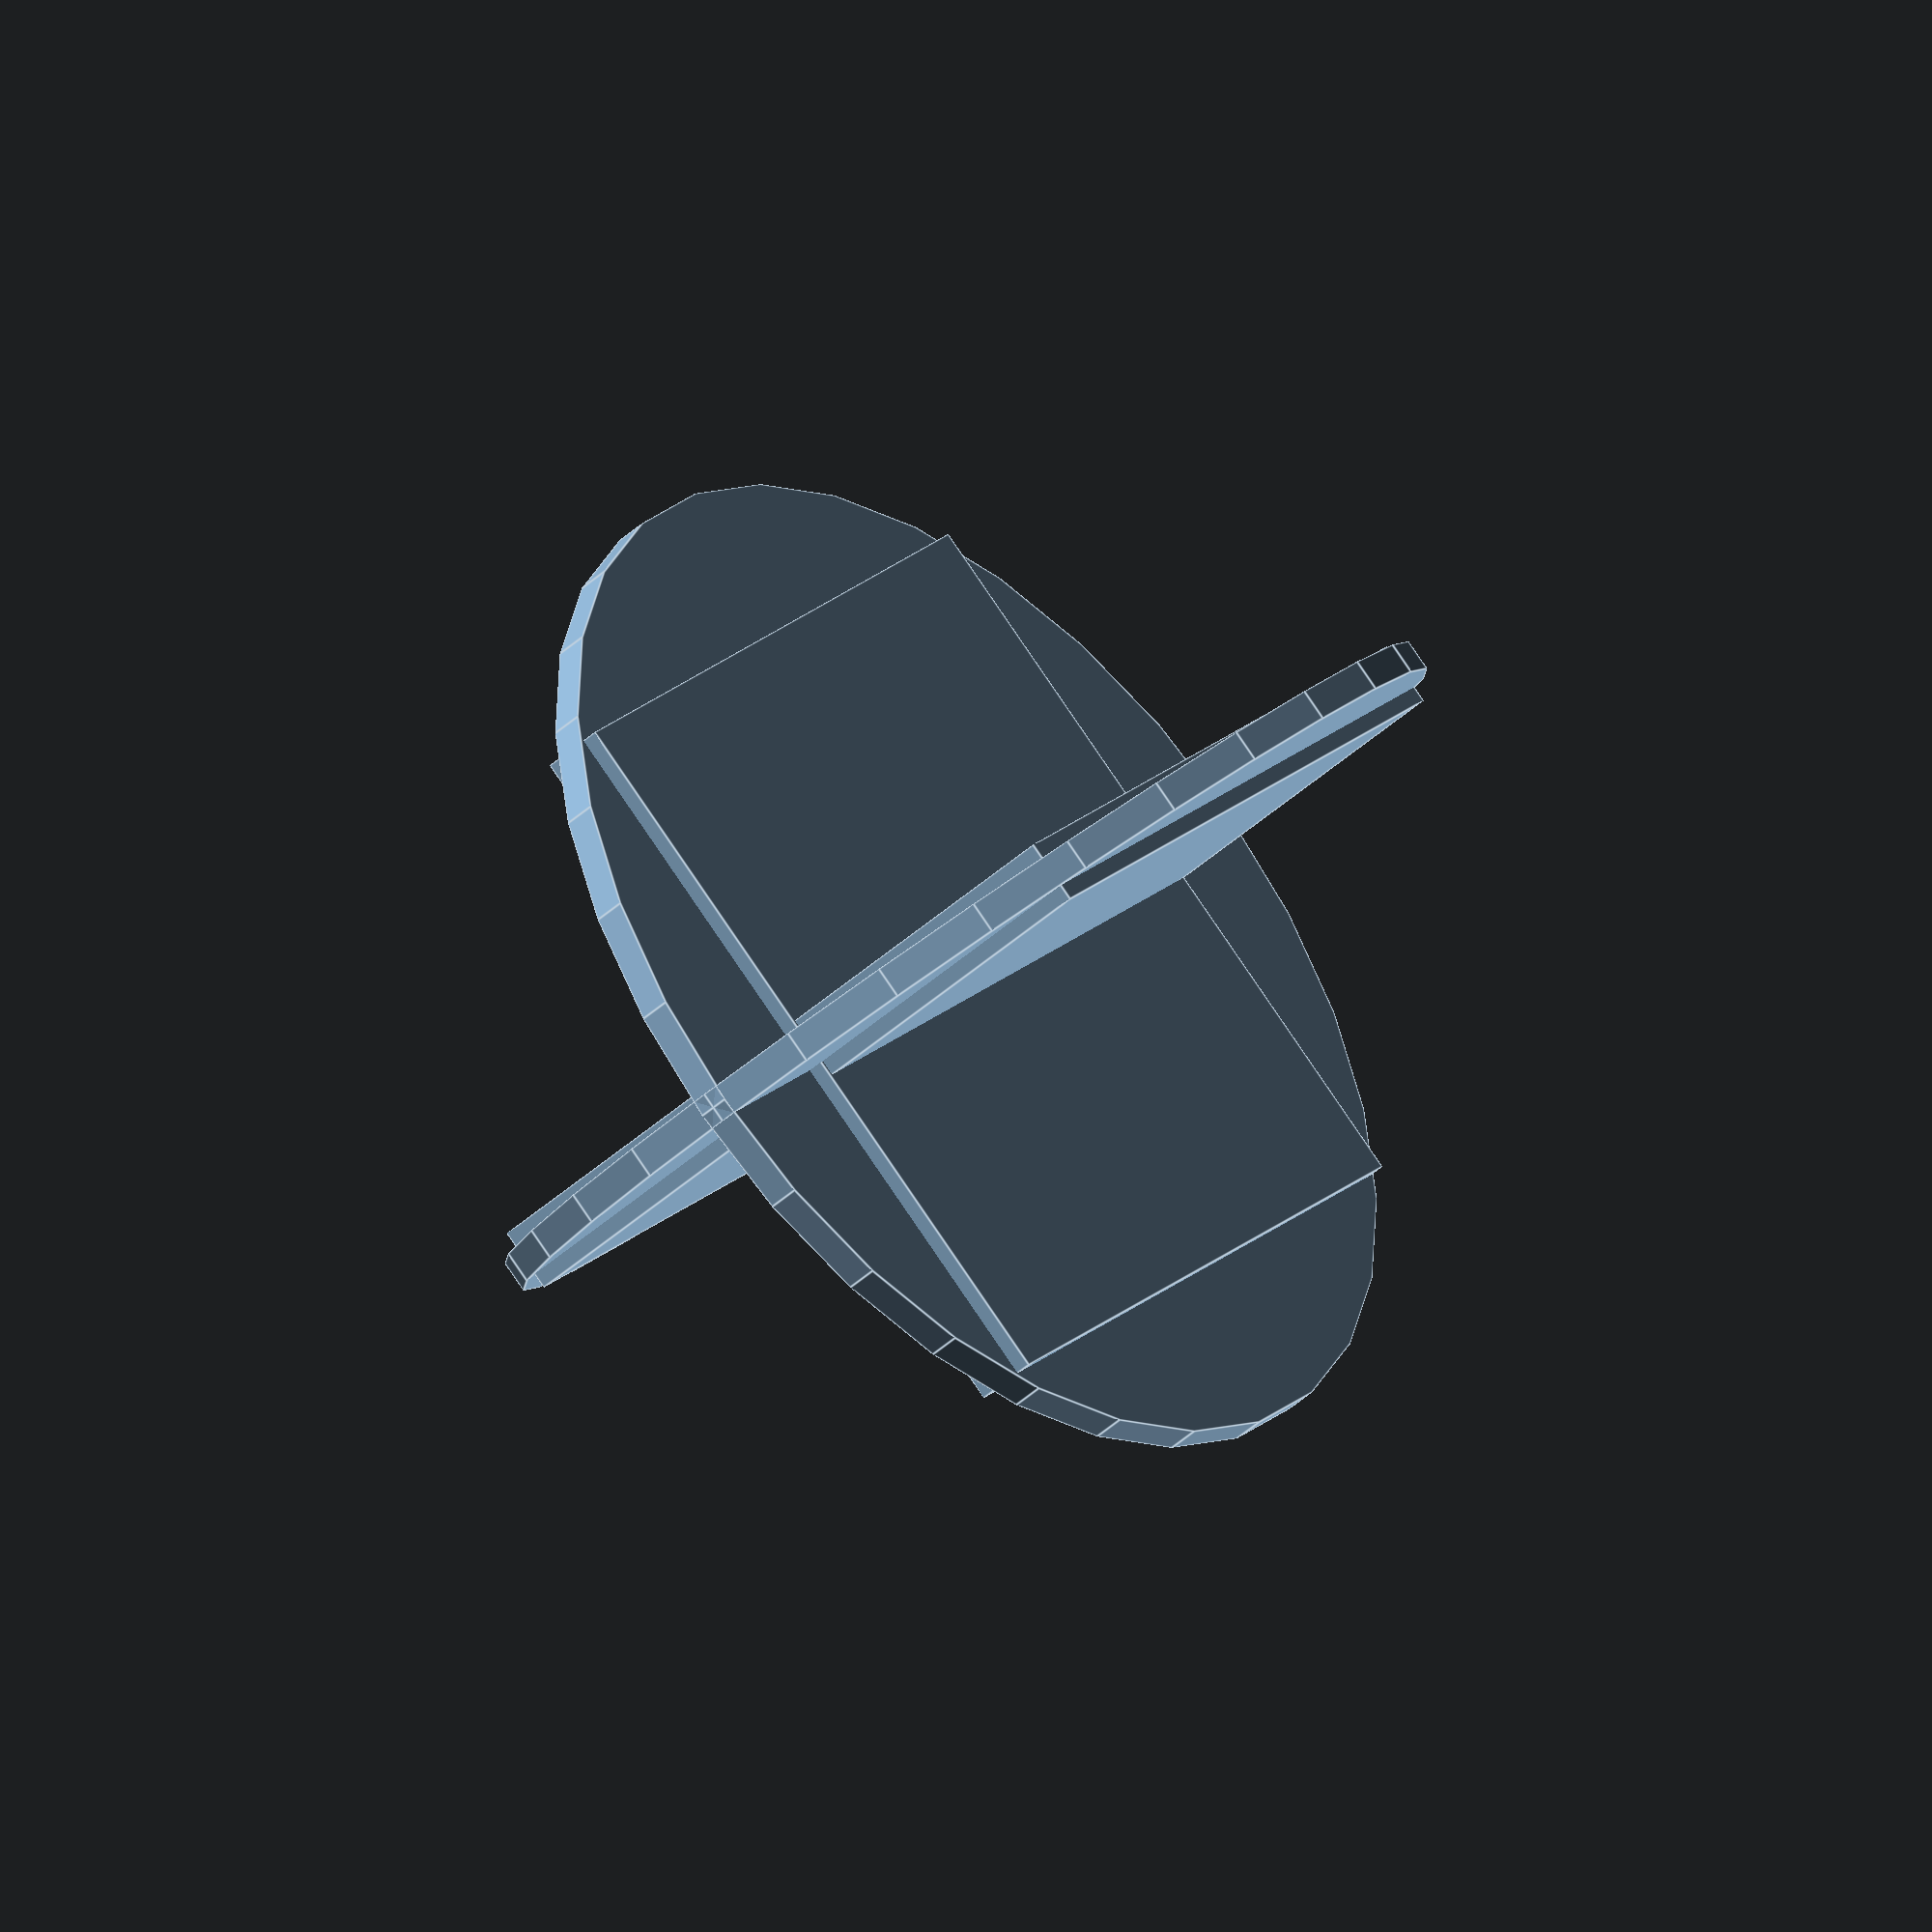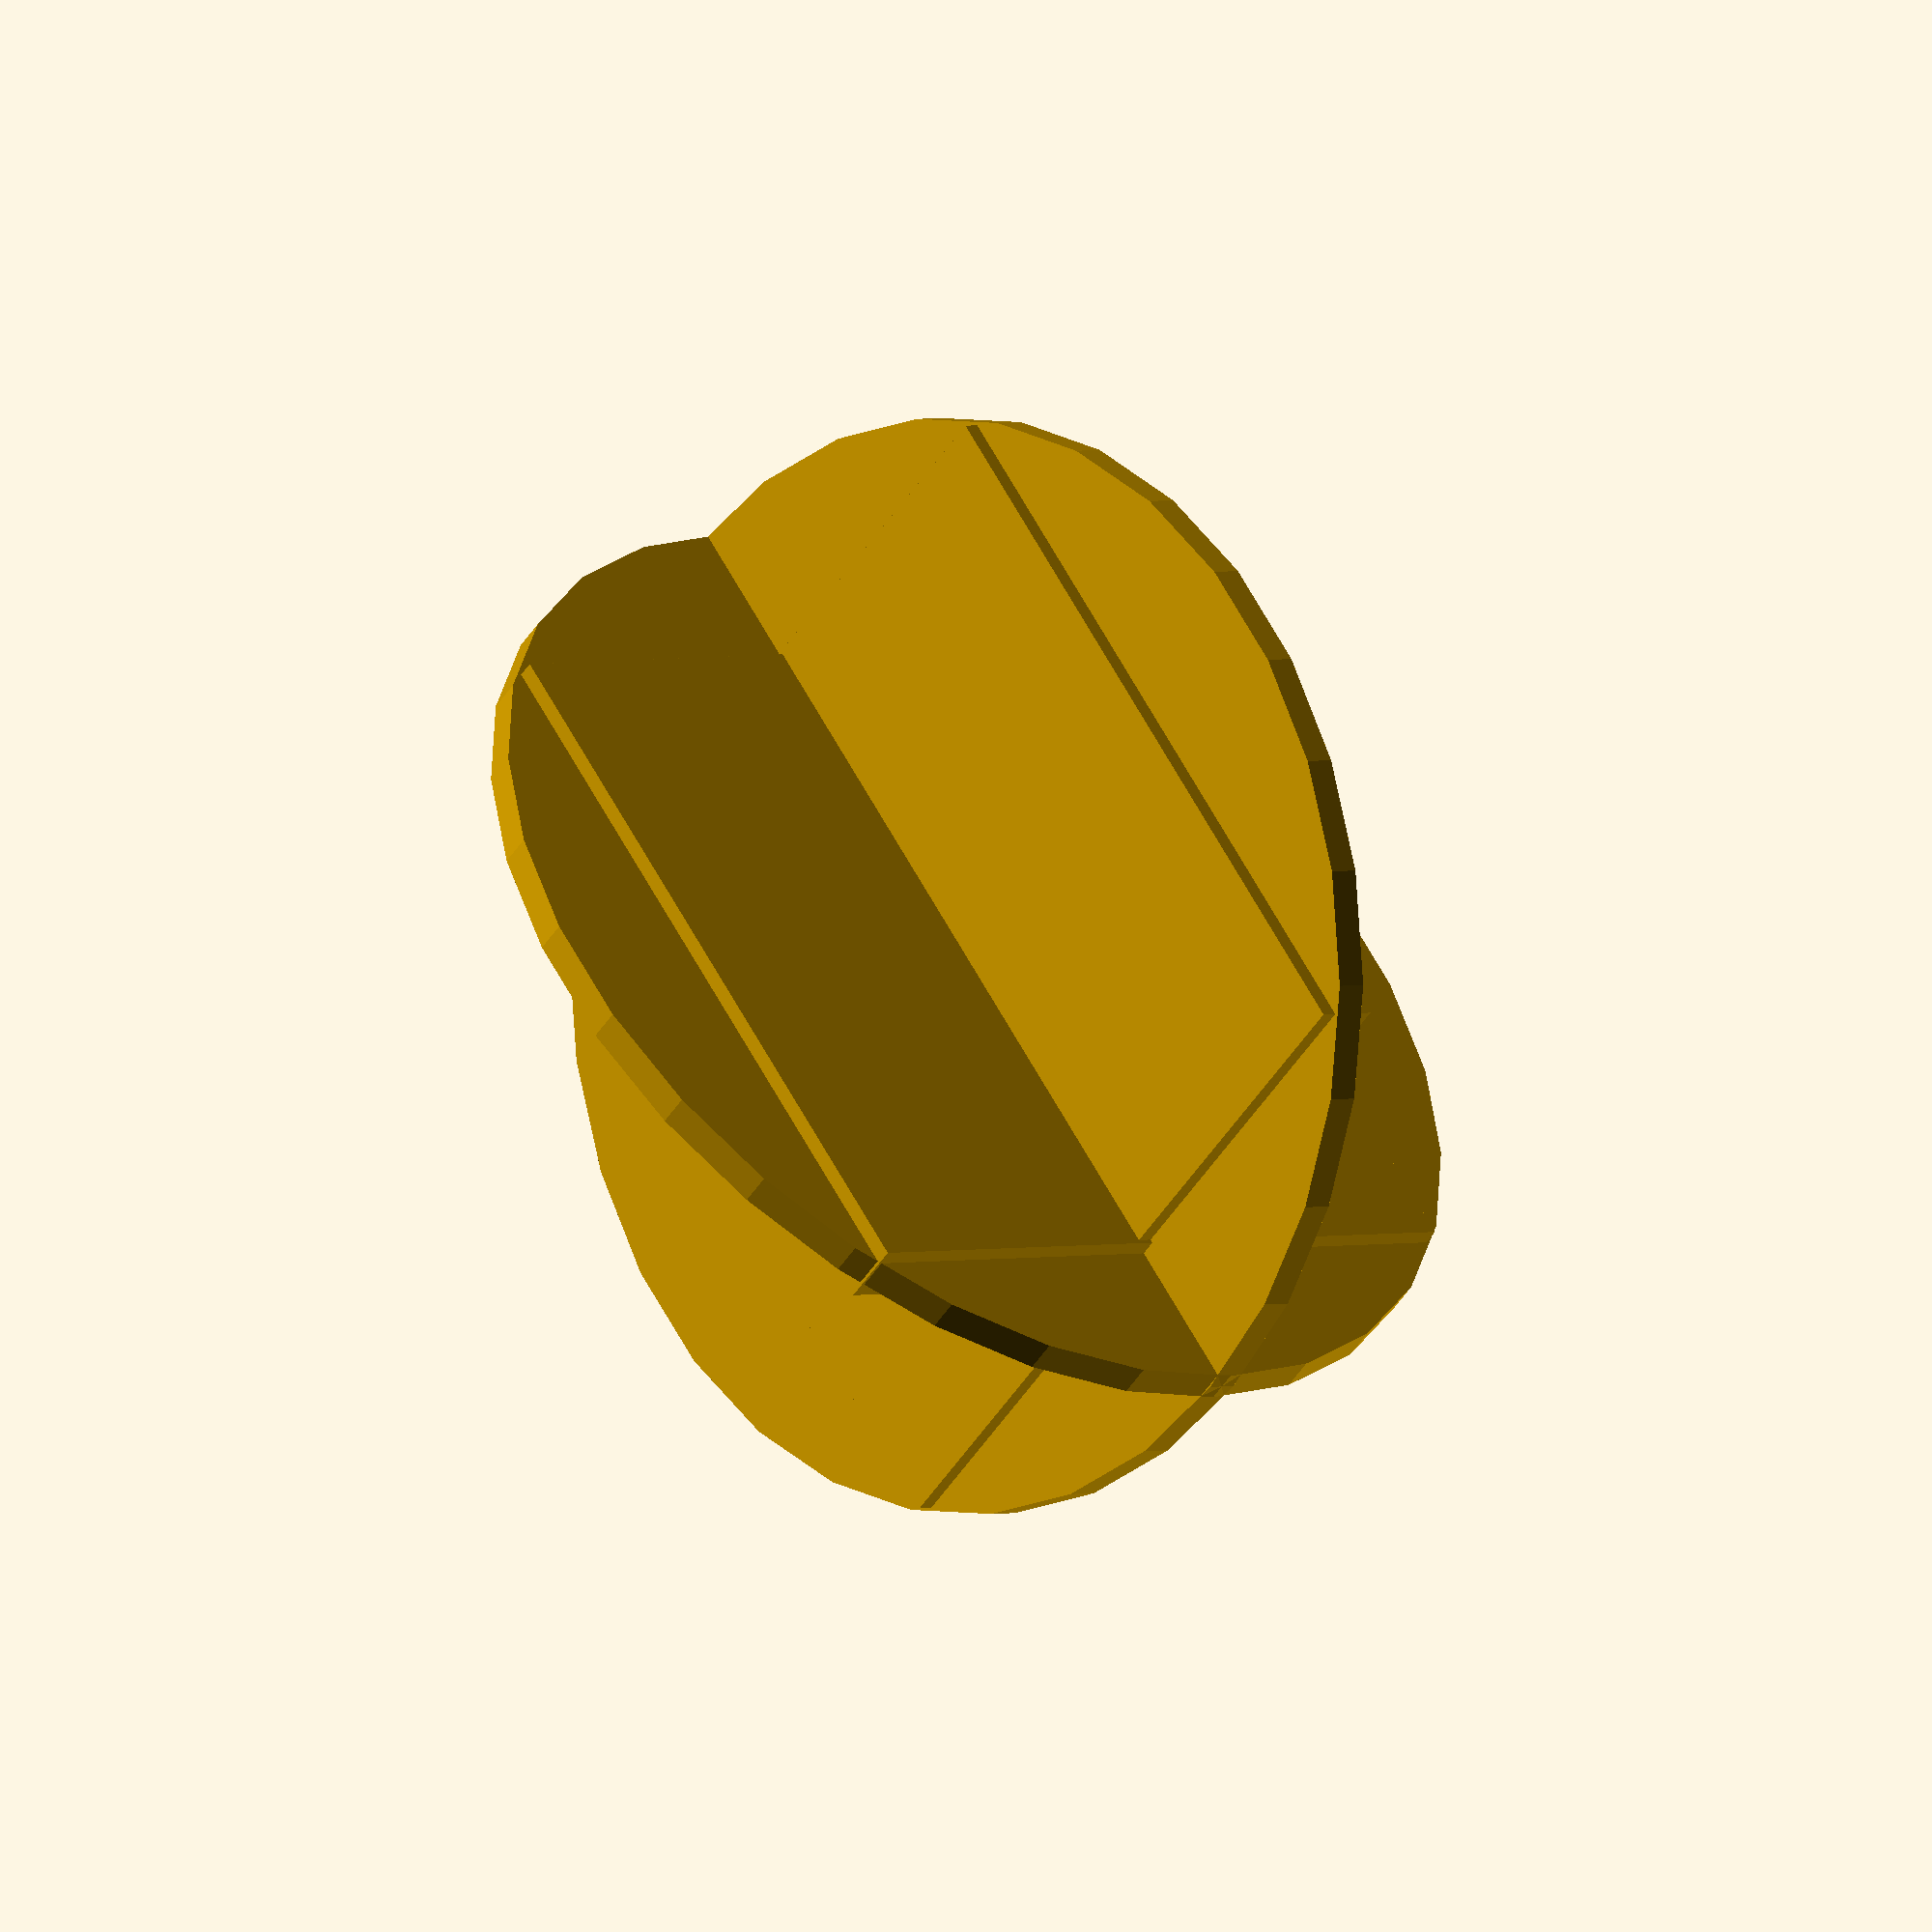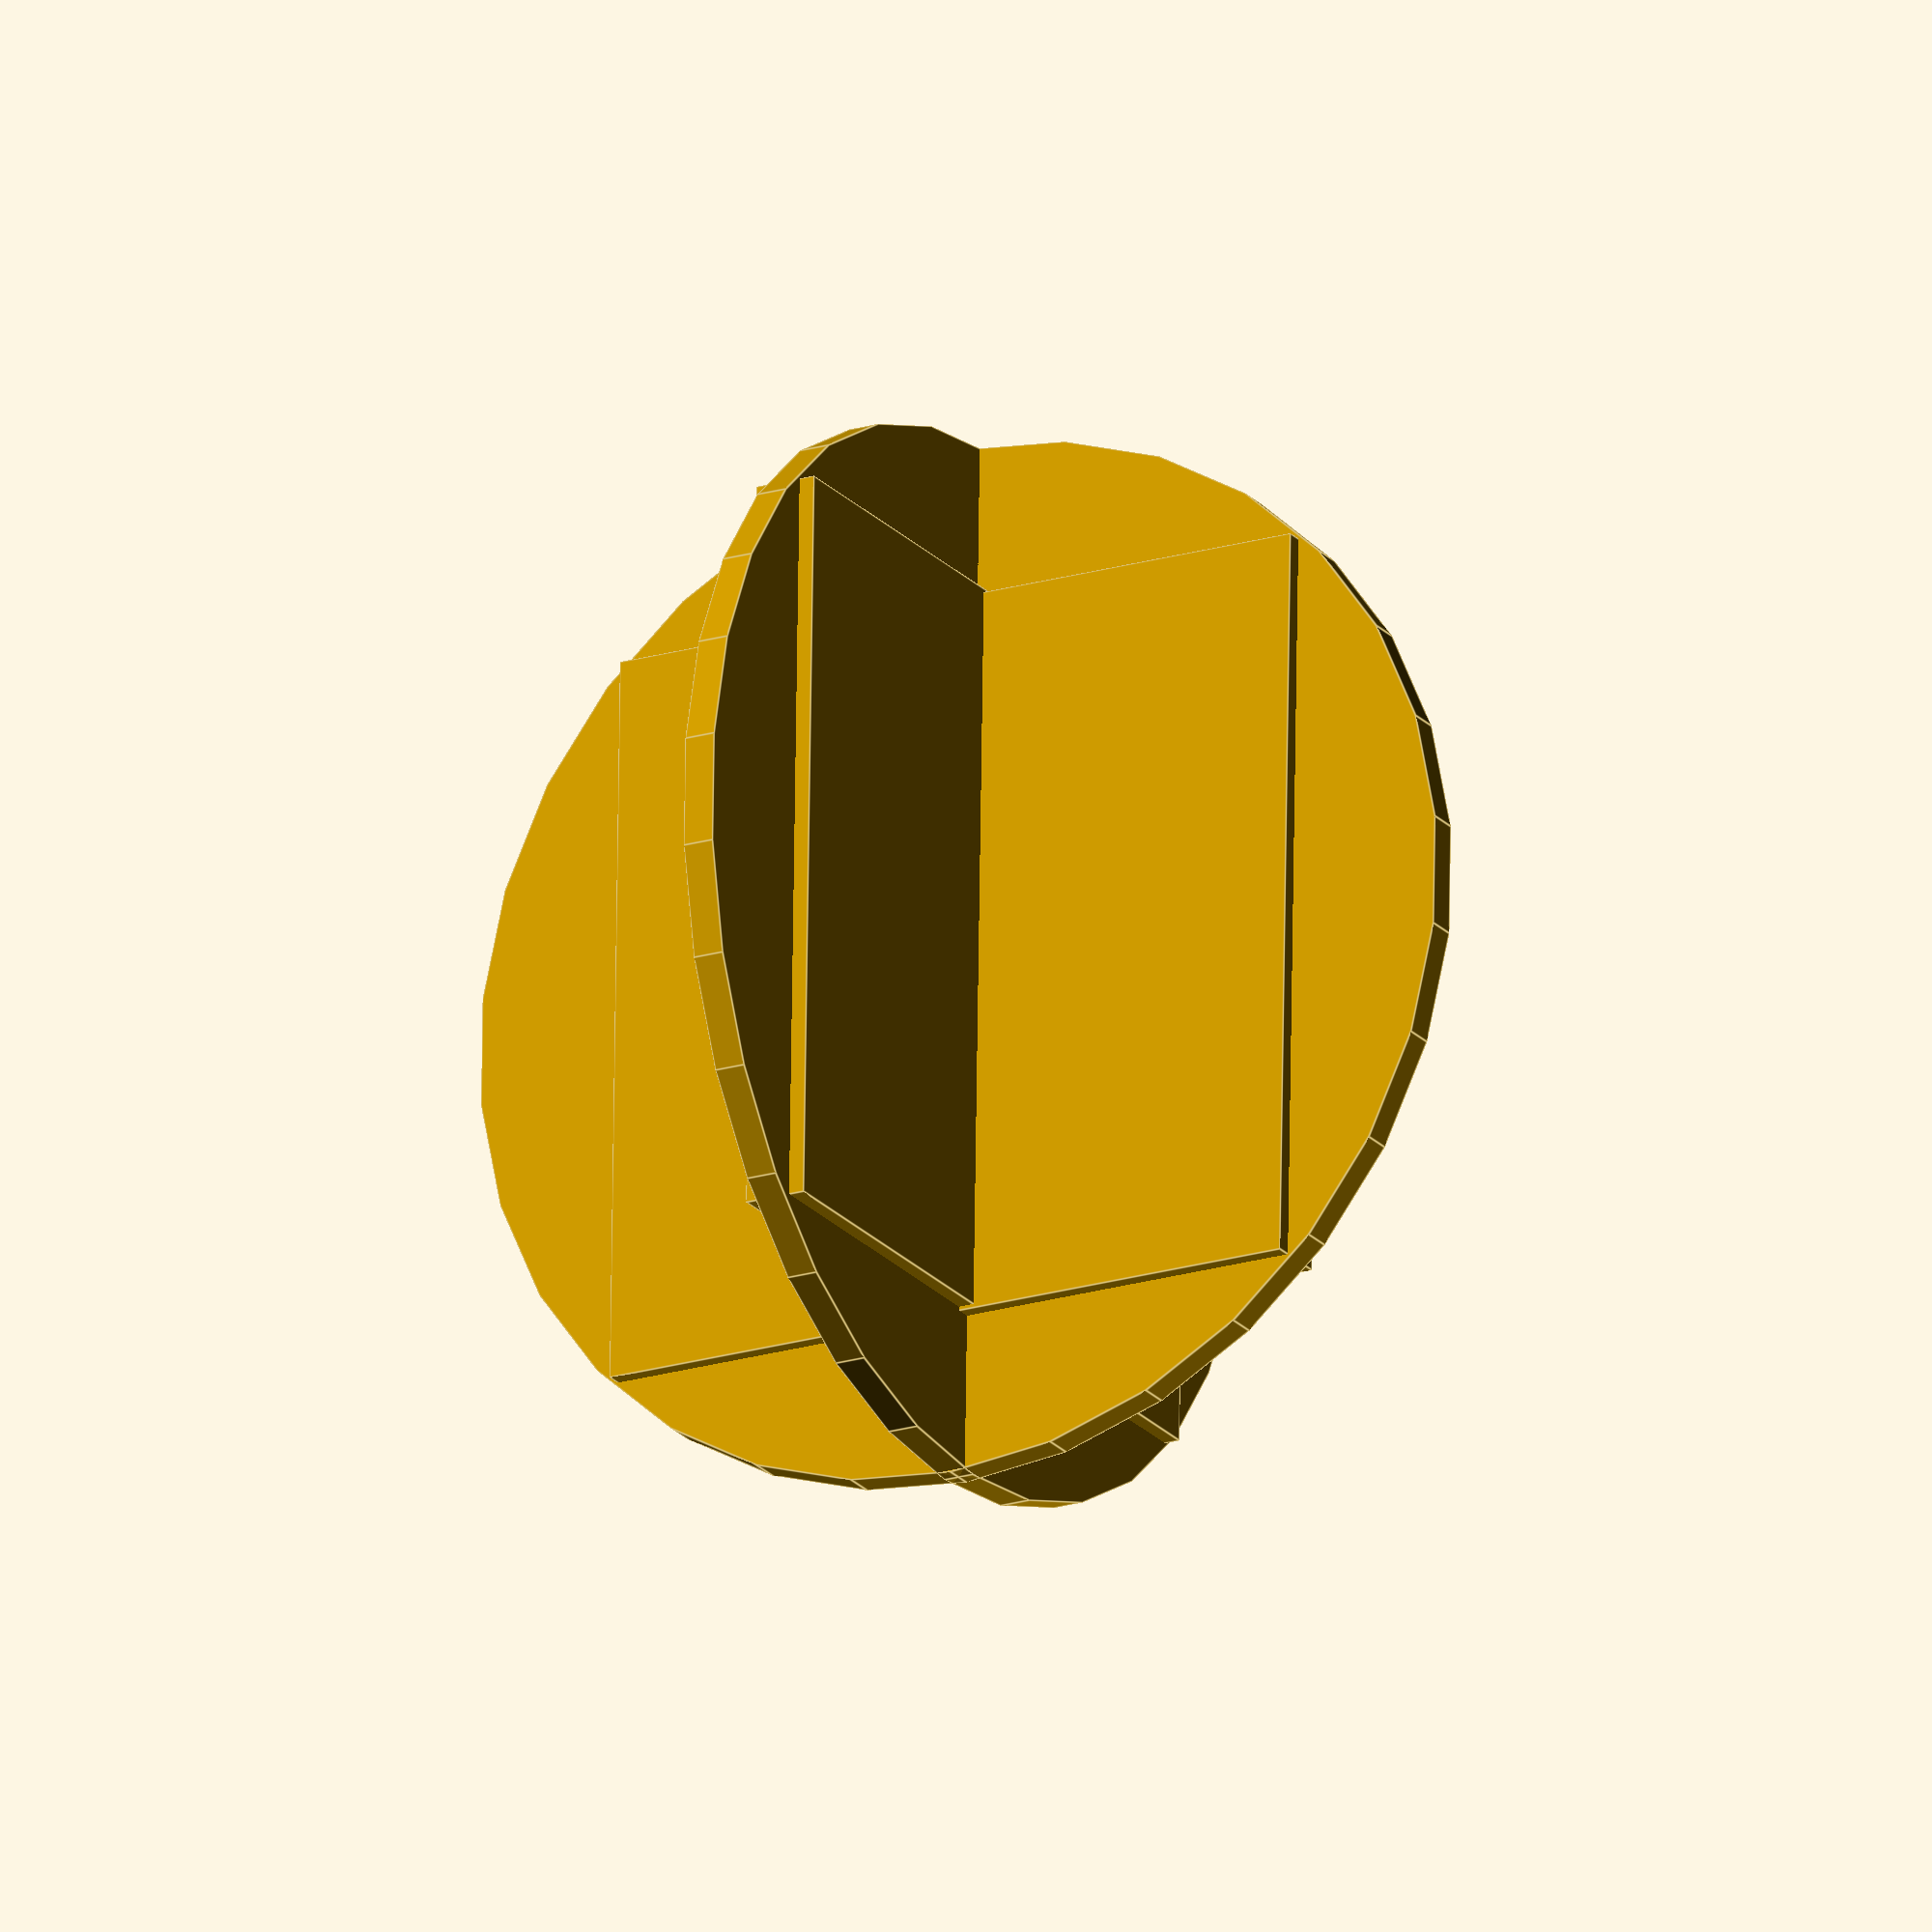
<openscad>
radius = 50;
size = 2 * radius * cos(45);
thickness = 3;

WhatsIt();
rotate([90, 0, 0]) WhatsItCentered();

module WhatsIt() {
	translate([0, 0, -thickness / 2]) cylinder(r = 50, h = thickness);
	translate([-size / 2, -size / 2, -thickness]) cube([70, 70, thickness * 2]);
}

module WhatsItCentered() {
	cylinder(r = 50, h = thickness, center = true);
	cube([70, 70, thickness * 2], center = true);
}
</openscad>
<views>
elev=93.9 azim=123.9 roll=34.4 proj=o view=edges
elev=49.0 azim=303.2 roll=148.3 proj=o view=solid
elev=200.0 azim=268.4 roll=60.7 proj=o view=edges
</views>
